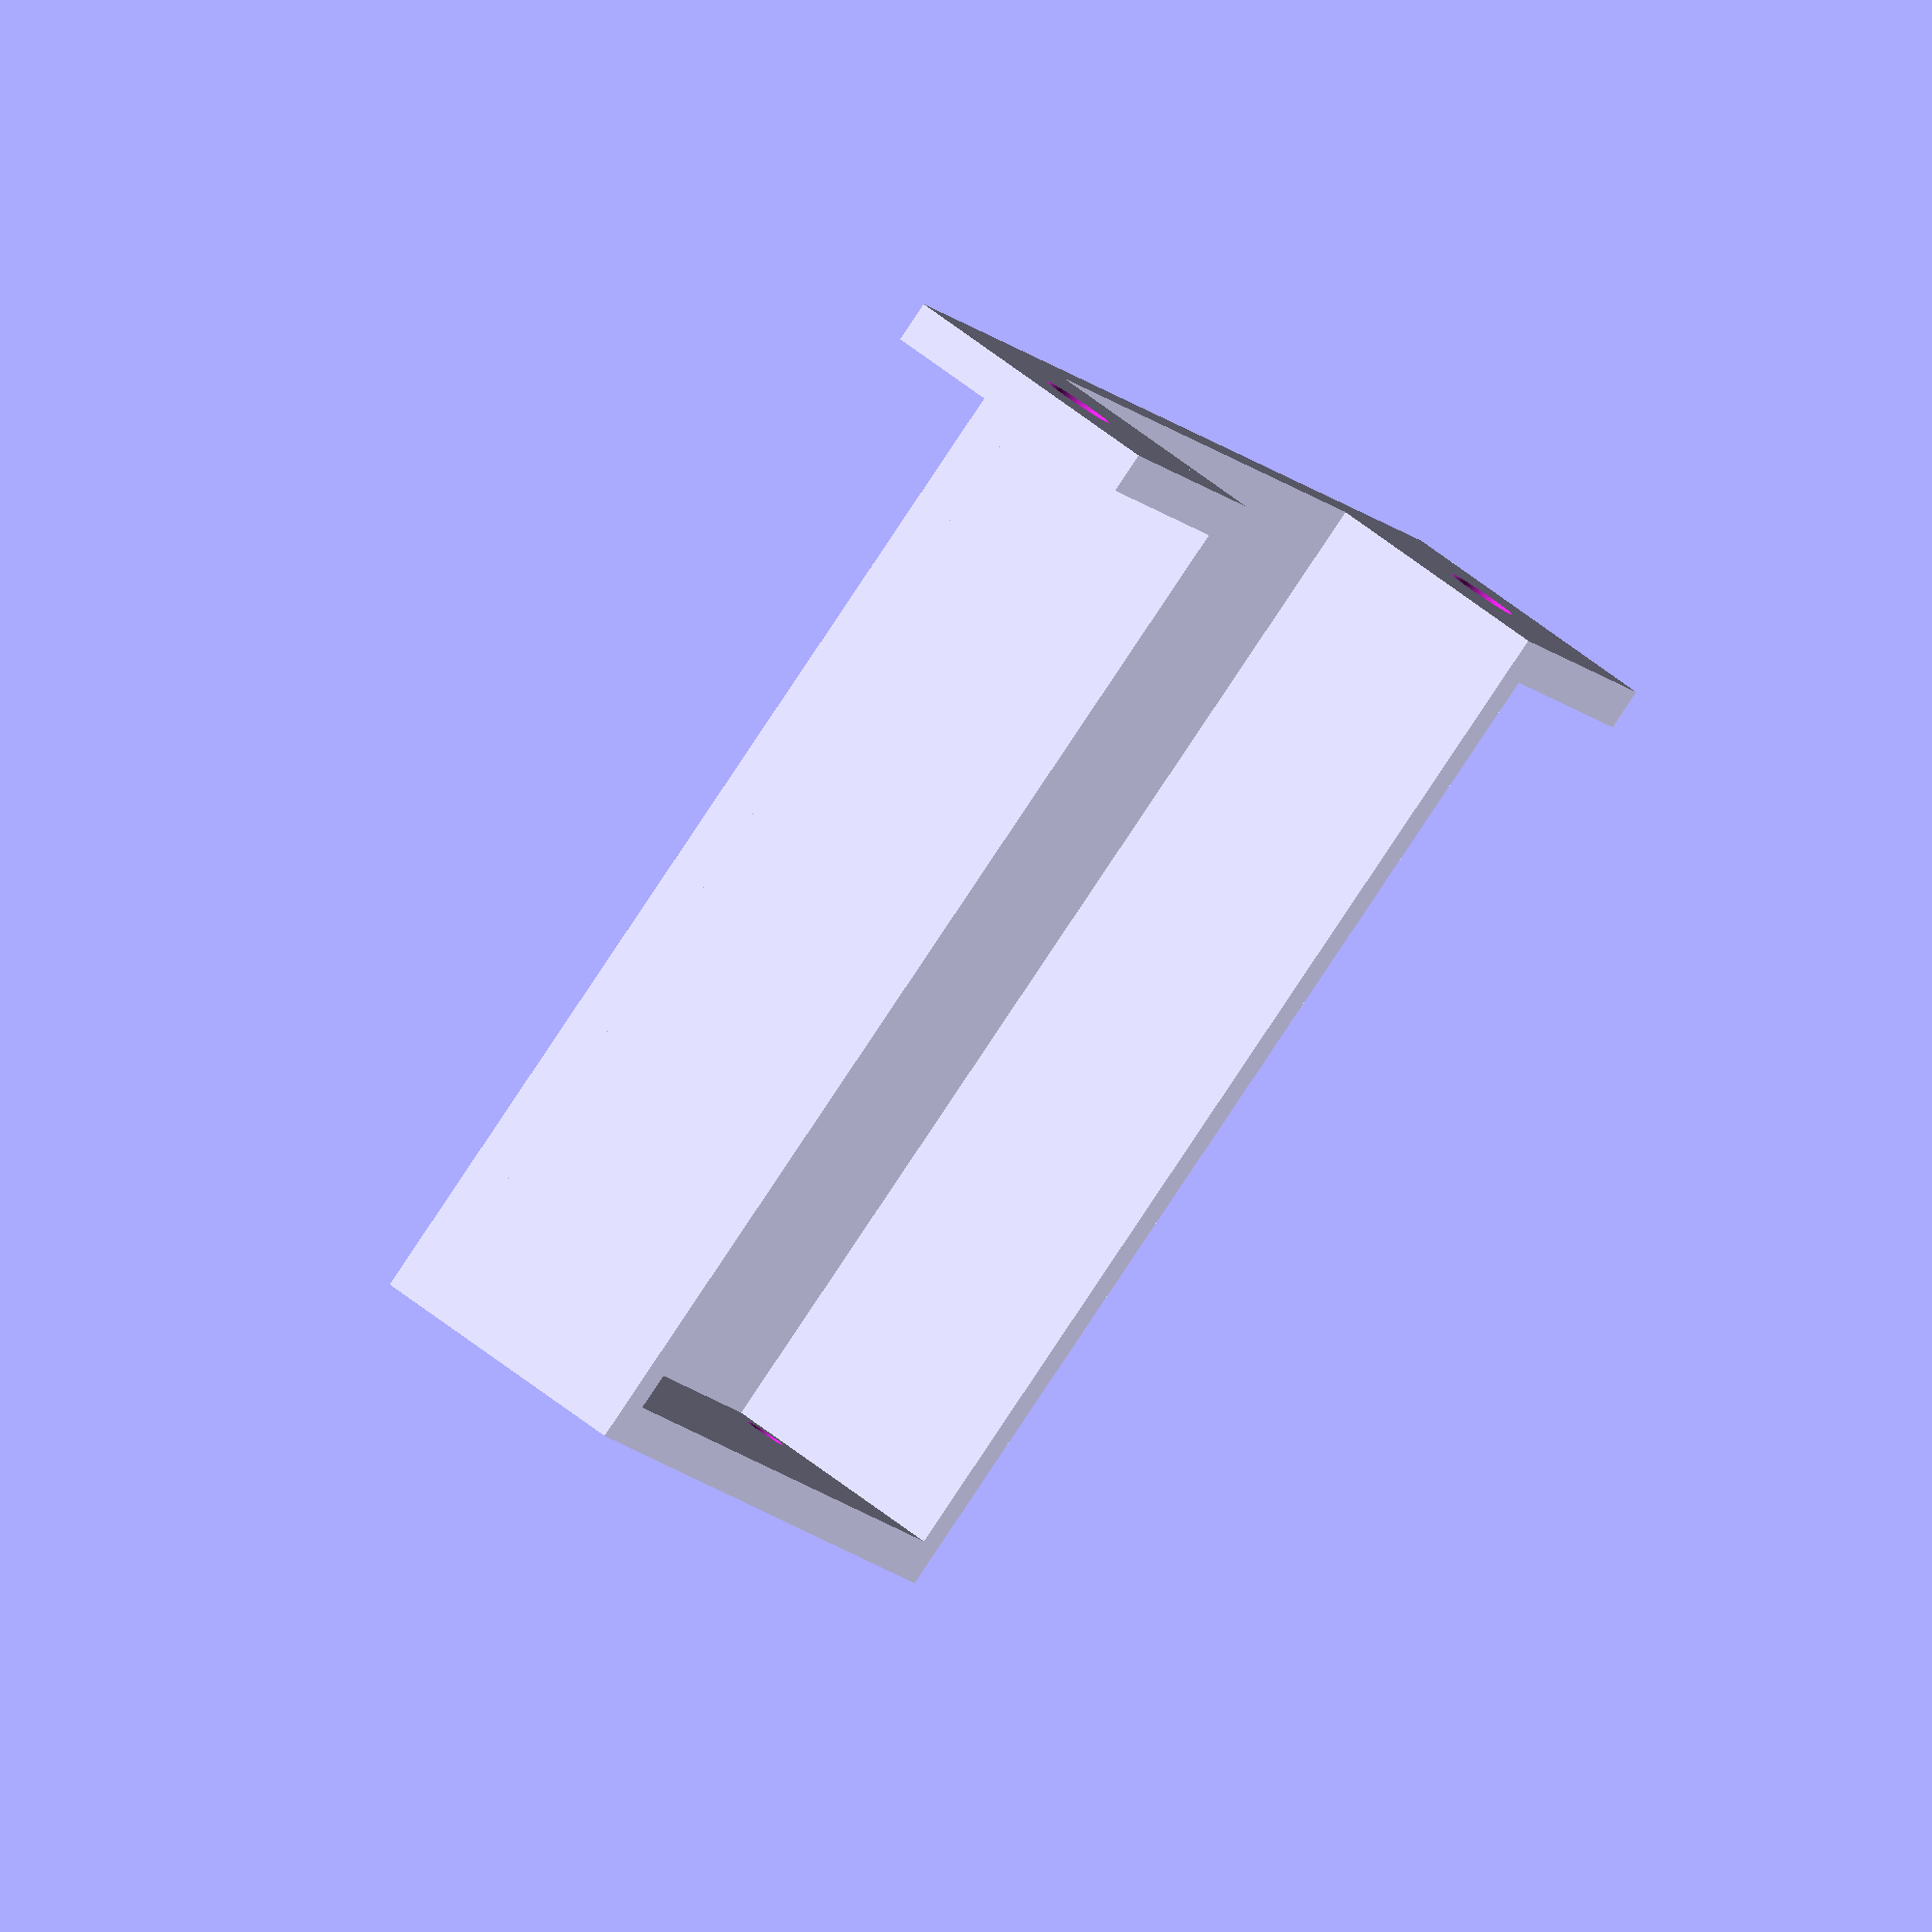
<openscad>
$fn = 100;

bolt_d = 3.1;
w=20;
l=80;
h=3;

d=60;

x1=74.8 - 51.9-6.2;
y1=3.3;
x2=x1+51.9;
y2=y1+4.7;

x3=x2;
y3=y2+27.9;

x4=x1+1.1;
y4=y3+15.2;

module plate(){
difference(){
    cube([w,w,h],center=true);
     translate([0,0,-h])
    cylinder(3*h,d=5.2);
    }
    translate([(w)/2+h/2,0,l/2-h/2])
    cube([h,w,l],center=true);
}

module bridge(){
    difference(){
        rotate([0,0,90])
        translate([0,-w-10,0])
        cube([d,w,h]);
        
        translate([x1,y1,-h])
        cylinder(3*h, d=3.1);
        
        translate([x4,y4,-h])
        cylinder(3*h, d=3.1);
    }
}
    
module backplate(){
    translate([w/2,w/2-h,-h/2])
    cube([d+2*h,h,l]);
} 
    
plate();
rotate([0,0,180])
translate([-d-w-2*h,0,0])
plate();

translate([w/2+h,w,l-1.5*h])
rotate([0,0,-90])
bridge();
    
 backplate();

</openscad>
<views>
elev=266.0 azim=246.4 roll=33.8 proj=o view=solid
</views>
